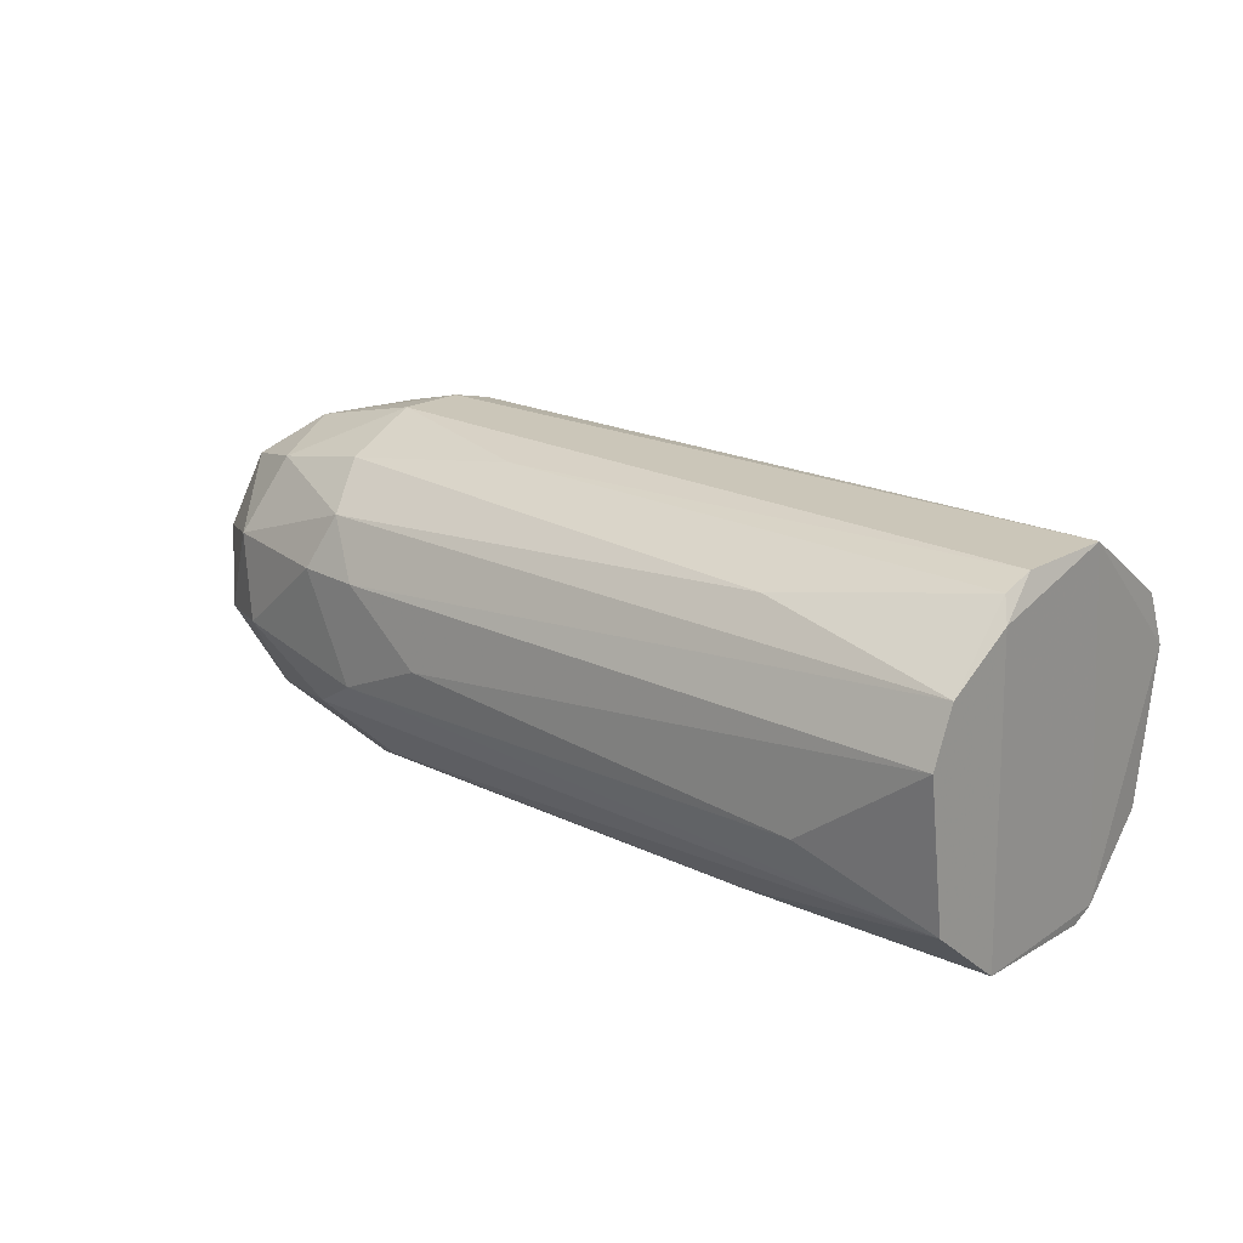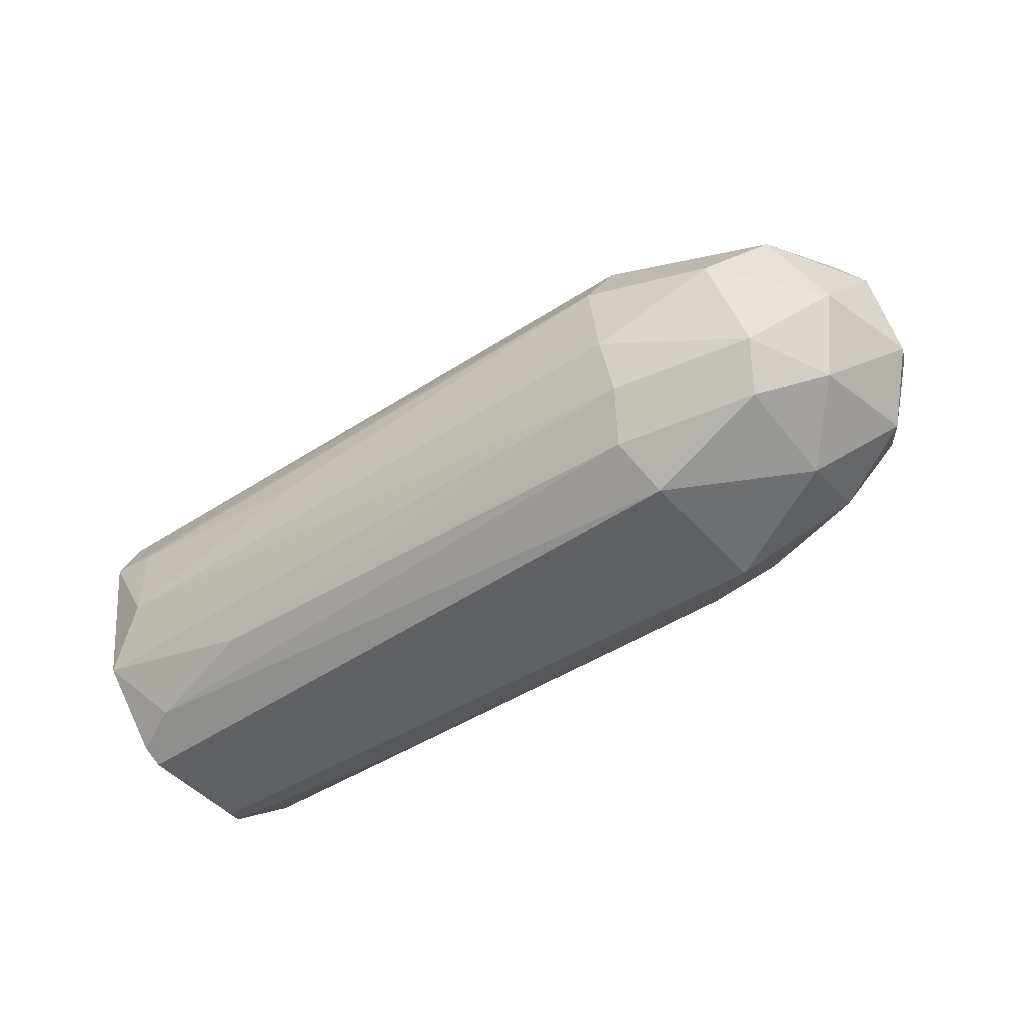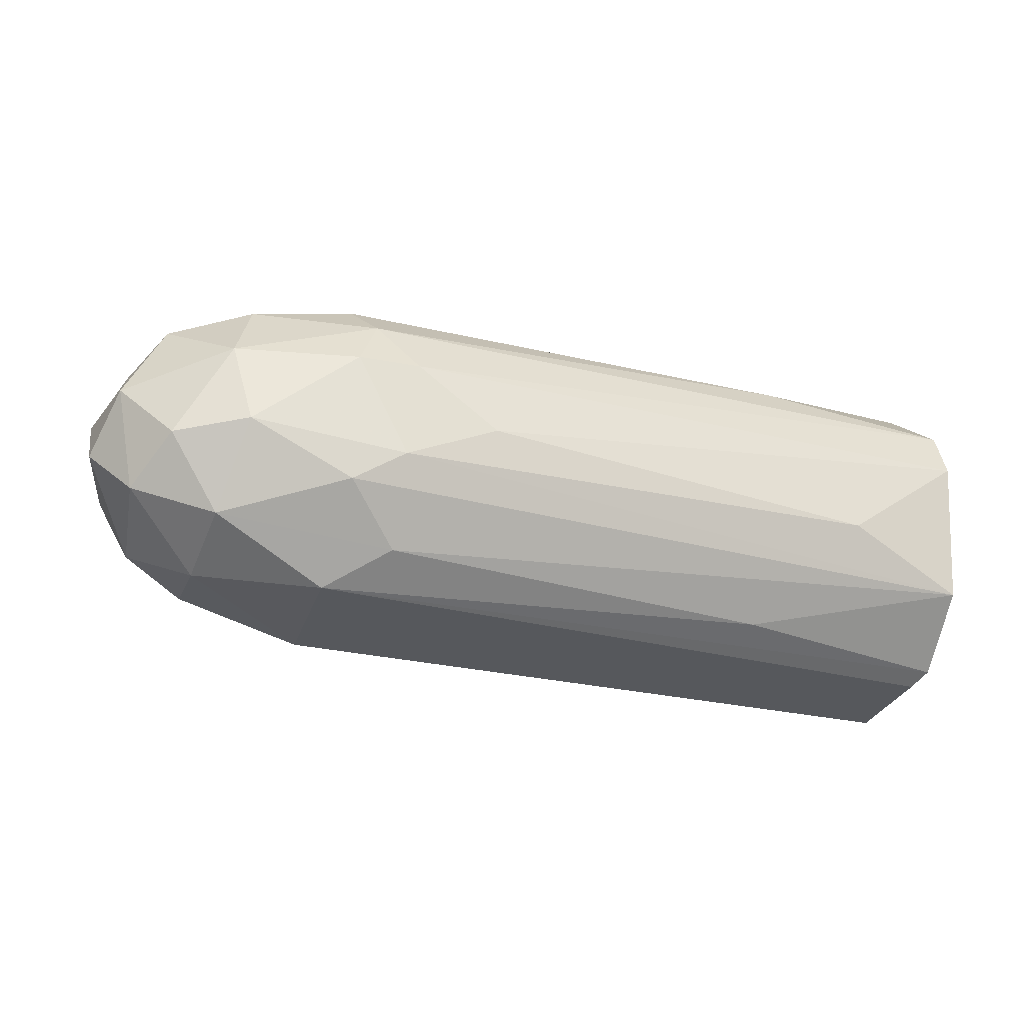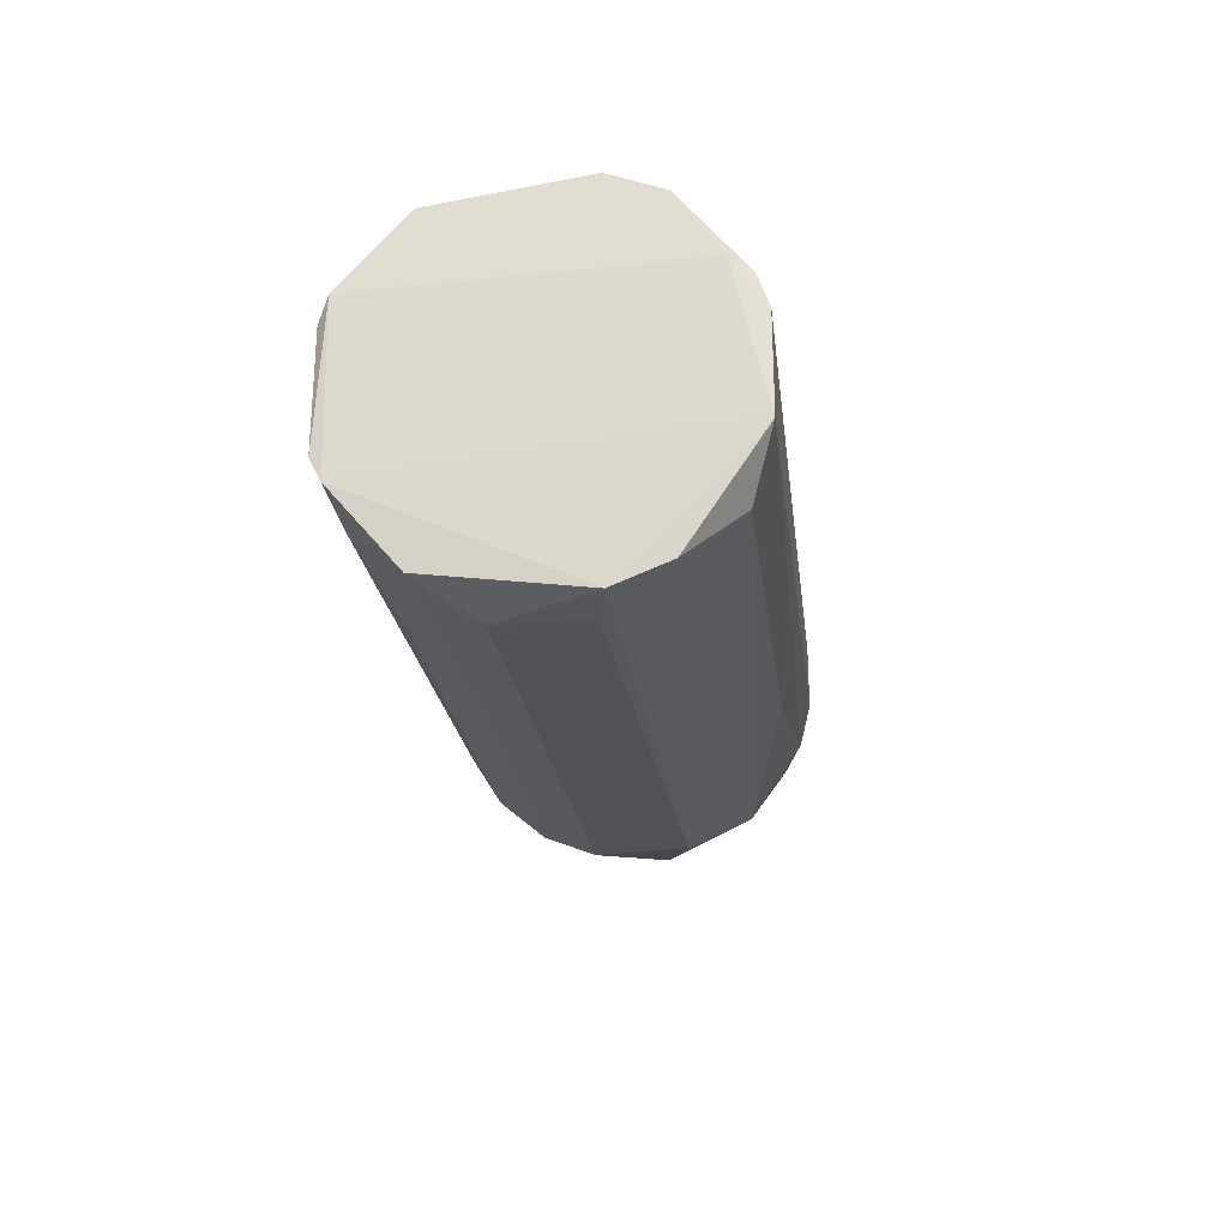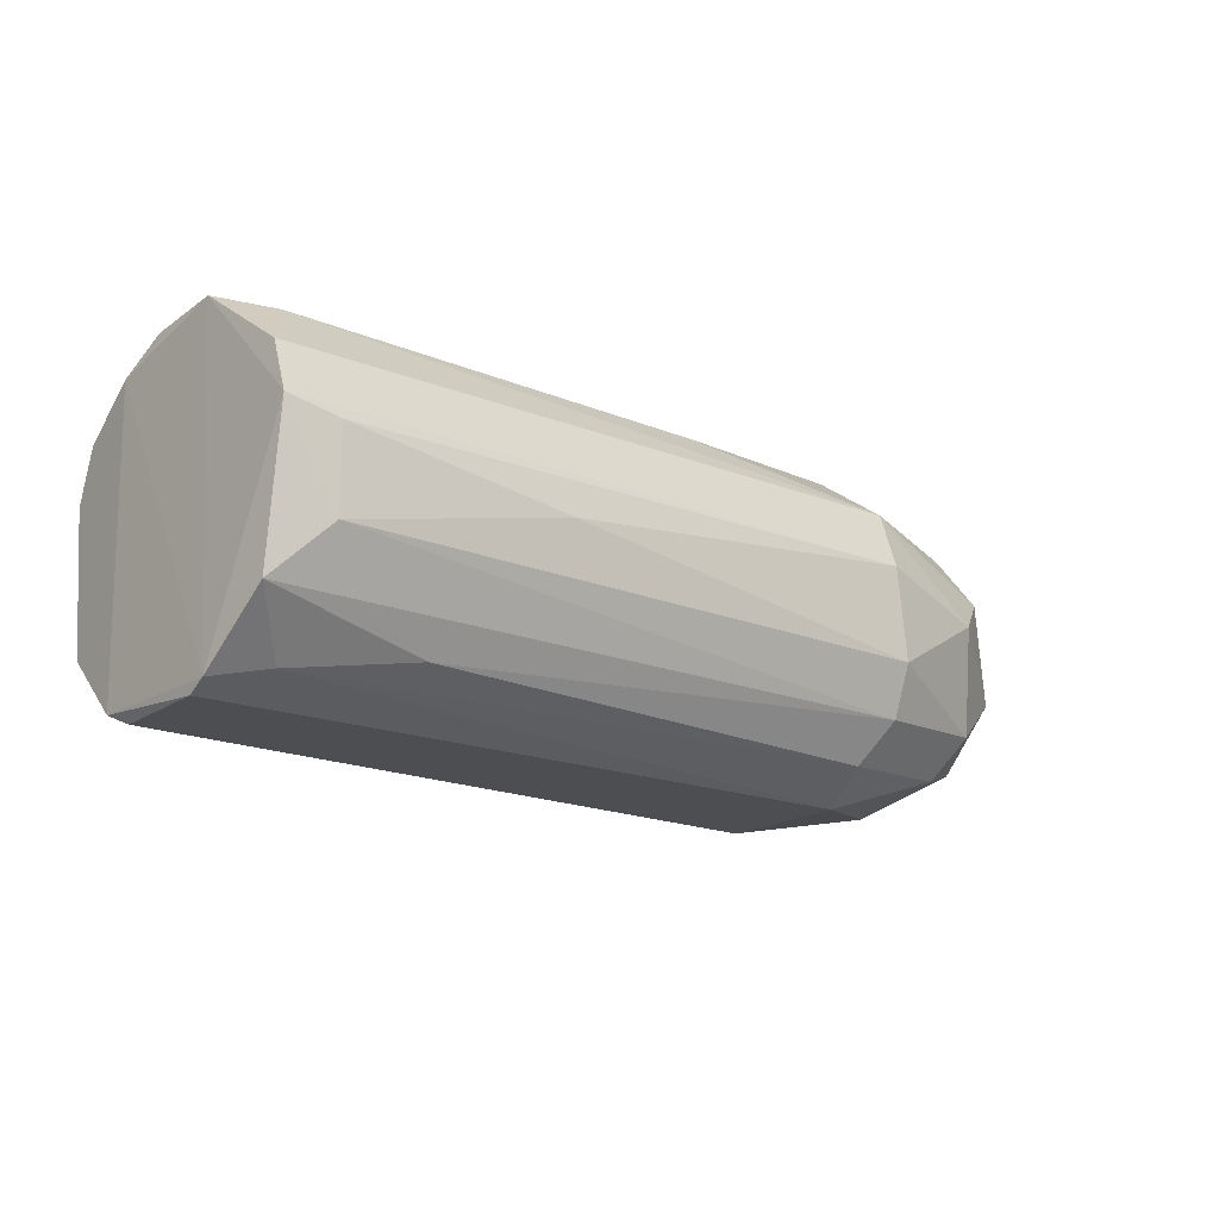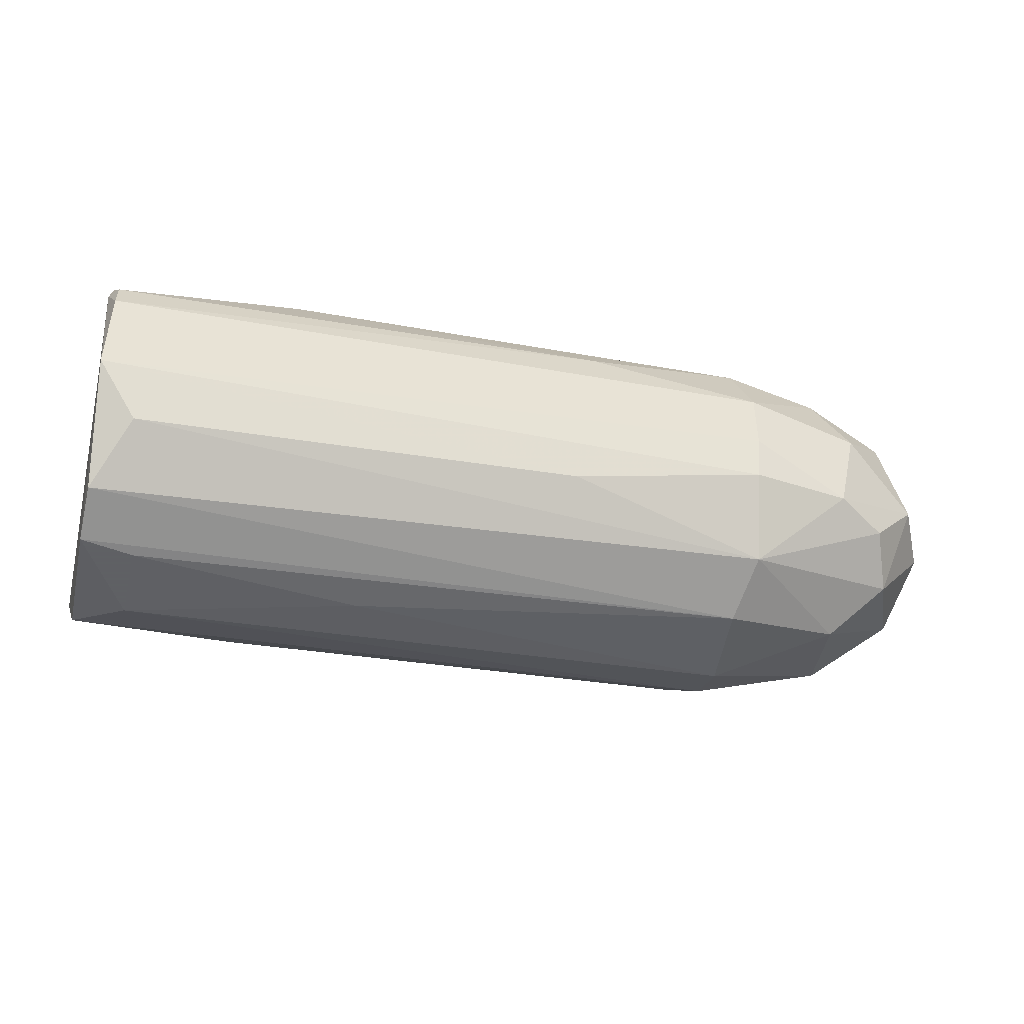
<metadata>
{"format":"obj","ext":"obj","renderer":"f3d","projection":"perspective","resolution":1024,"background":"white","views":[{"elev":21.0,"azim":44.4,"up":"+Y"},{"elev":-48.1,"azim":-140.3,"up":"+Y"},{"elev":-28.1,"azim":-16.6,"up":"+Y"},{"elev":-25.3,"azim":96.8,"up":"+Z"},{"elev":-17.1,"azim":144.1,"up":"+Y"},{"elev":-45.3,"azim":166.1,"up":"+Z"}]}
</metadata>
<code>
v -0.02398 -0.003696 -0.00613
v 0.0216 -0.001053 0.009724
v -0.022 -0.005679 0.007743
v -0.022 0.004894 0.01039
v -0.02267 0.002911 -0.008114
v -0.02267 -0.006337 -0.004148
v -0.02267 0.01084 0.003114
v -0.02267 -0.00766 0.002456
v -0.01275 0.008194 0.01039
v 0.015 -0.00766 0.005759
v 0.01698 0.01018 0.00708
v -0.02861 0.002911 0.006419
v -0.02861 -0.000392 -0.003487
v -0.02729 -0.003696 0.005761
v 0.01764 -0.006337 -0.009435
v -0.02663 -0.005018 -0.001506
v 0.02888 0.01216 0.003116
v 0.02888 -0.008322 -0.006795
v 0.02888 0.01282 0.001132
v 0.02888 0.01282 -0.004811
v 0.02888 -0.008984 0.001793
v 0.02888 -0.008984 -0.005472
v 0.02821 -0.004356 -0.01142
v 0.02821 0.004894 -0.01274
v 0.02821 0.008194 -0.01142
v -0.0154 0.008856 -0.008114
v -0.0154 -0.004356 -0.008777
v -0.0154 -0.001053 -0.0101
v -0.004822 0.00093 0.01171
v -0.02134 0.01084 -0.002829
v -0.02994 0.00357 -0.000187
v -0.02994 -0.000392 0.003114
v -0.02068 -0.000392 0.01105
v -0.02068 0.009518 0.007743
v 0.02557 -0.00766 -0.008114
v -0.01077 -0.007001 0.008403
v -0.01077 -0.001711 0.01171
v -0.01011 0.004894 0.01171
v 0.01037 0.002249 -0.01208
v -0.0253 -0.001053 0.009062
v -0.02597 0.005551 -0.005472
v -0.02597 0.008194 0.005761
v -0.02465 0.008856 -0.003487
v 0.02954 -0.008322 0.003116
v 0.02954 -0.004356 0.00774
v 0.02954 0.004894 0.009064
v 0.02954 0.01084 0.003777
v 0.02954 0.008194 0.00774
v -0.01473 0.01216 -0.003487
v -0.01473 0.01282 0.003114
v -0.01473 0.01282 -0.000845
v -0.01473 -0.008984 0.005761
v -0.01473 -0.008984 -0.003487
v -0.01473 0.004894 -0.0101
v -0.01407 -0.007001 -0.006793
v -0.01407 -0.003696 0.01105
v -0.01407 0.004894 0.01171
v -0.01407 0.01084 0.007743
v -0.0035 0.01216 0.005098
v -0.002179 0.0115 -0.00613
v 0.02491 0.004232 -0.01274
v 0.02491 -0.001053 -0.01274
v -0.02795 0.007537 0.000471
v 0.02623 0.0115 -0.008114
f 19 17 47
f 44 46 45
f 26 25 54
f 5 26 54
f 46 44 48
f 45 46 2
f 20 51 50
f 18 44 22
f 52 53 22
f 62 27 28
f 5 54 28
f 28 27 1
f 5 28 1
f 27 62 23
f 15 27 23
f 2 46 29
f 45 56 36
f 4 42 12
f 14 40 12
f 40 4 12
f 53 52 8
f 14 16 8
f 4 57 9
f 20 25 64
f 25 26 64
f 60 20 64
f 26 60 64
f 40 14 3
f 52 36 3
f 36 56 3
f 8 52 3
f 14 8 3
f 5 1 13
f 1 16 13
f 44 52 21
f 22 44 21
f 52 22 21
f 48 17 11
f 9 48 11
f 58 9 11
f 50 51 7
f 16 14 32
f 12 31 32
f 14 12 32
f 31 13 32
f 13 16 32
f 27 15 55
f 20 50 19
f 26 5 41
f 43 26 41
f 5 13 41
f 13 31 41
f 51 20 49
f 20 60 49
f 60 26 49
f 4 40 33
f 57 4 33
f 40 3 33
f 3 56 33
f 12 42 63
f 31 12 63
f 42 7 63
f 43 41 63
f 41 31 63
f 61 62 39
f 54 61 39
f 62 28 39
f 28 54 39
f 58 50 34
f 42 4 34
f 9 58 34
f 4 9 34
f 7 42 34
f 50 7 34
f 52 44 10
f 44 45 10
f 36 52 10
f 45 36 10
f 62 61 24
f 20 18 24
f 25 20 24
f 54 25 24
f 61 54 24
f 23 62 24
f 18 23 24
f 1 27 6
f 16 1 6
f 53 8 6
f 8 16 6
f 55 53 6
f 27 55 6
f 56 45 37
f 45 2 37
f 29 57 37
f 2 29 37
f 33 56 37
f 57 33 37
f 46 48 38
f 29 46 38
f 57 29 38
f 9 57 38
f 48 9 38
f 50 58 59
f 58 11 59
f 11 17 59
f 17 19 59
f 19 50 59
f 22 53 35
f 18 22 35
f 23 18 35
f 15 23 35
f 53 55 35
f 55 15 35
f 26 43 30
f 7 51 30
f 51 49 30
f 49 26 30
f 63 7 30
f 43 63 30
f 44 18 47
f 18 20 47
f 48 44 47
f 17 48 47
f 20 19 47

</code>
